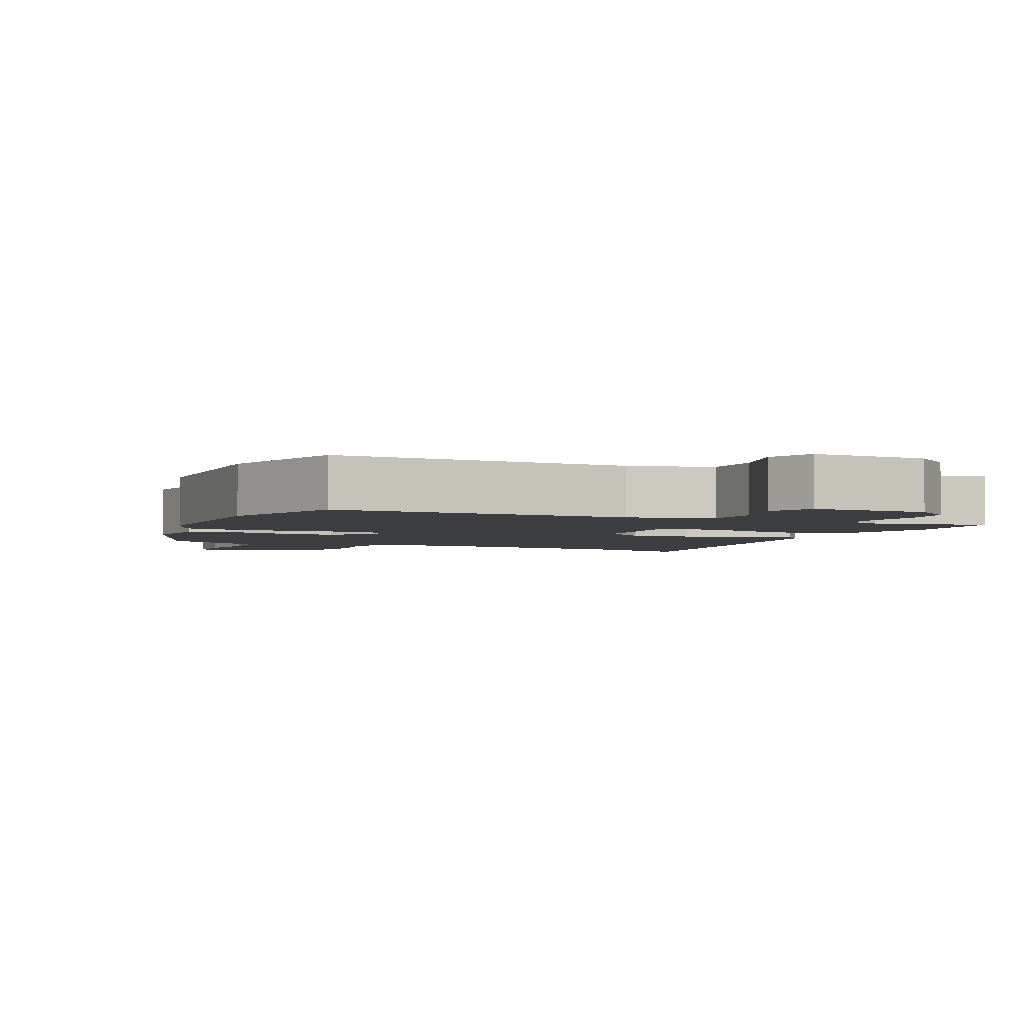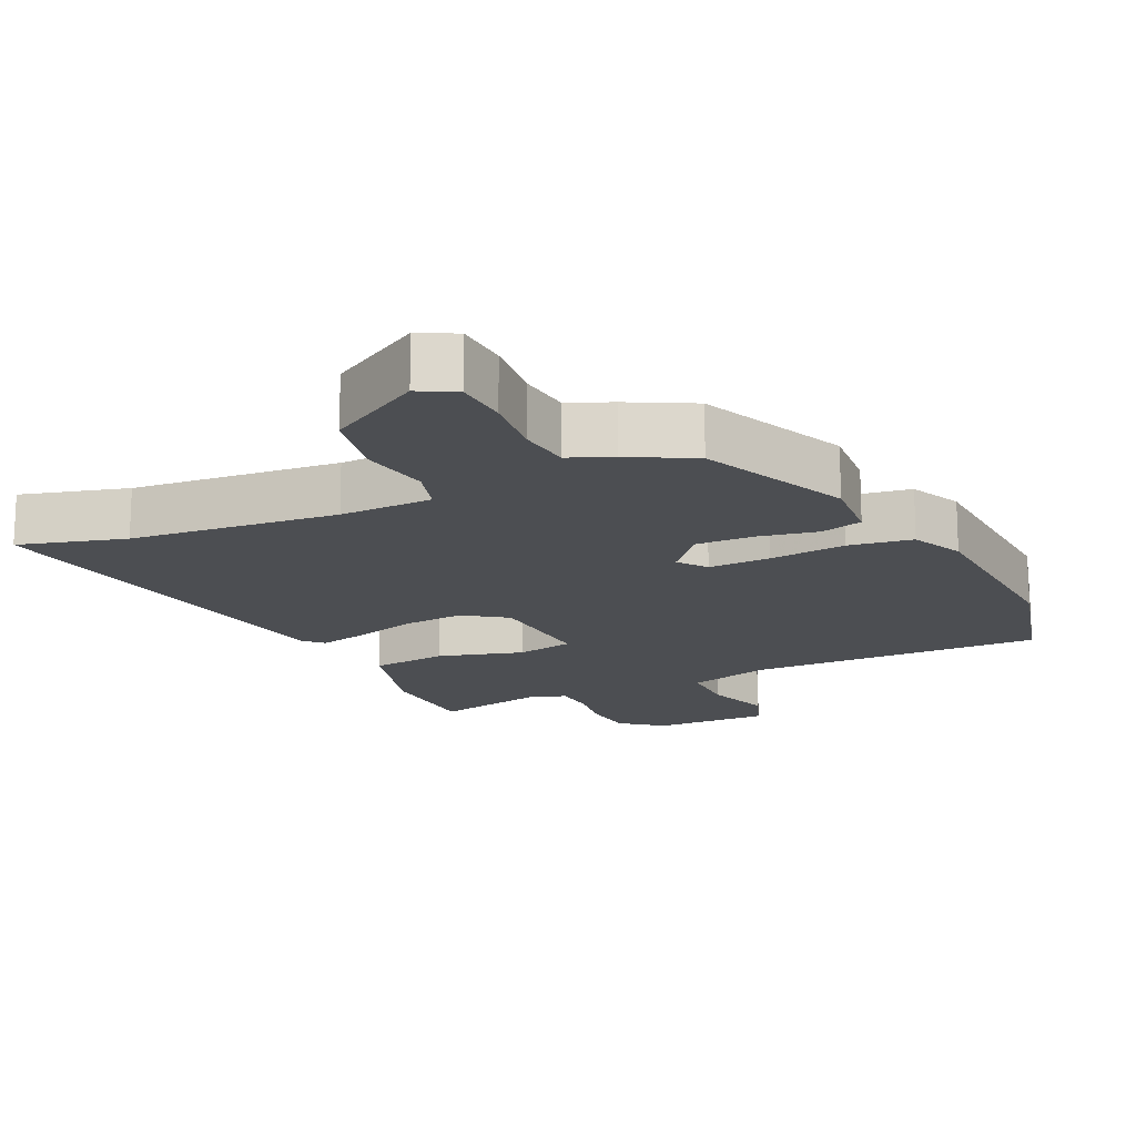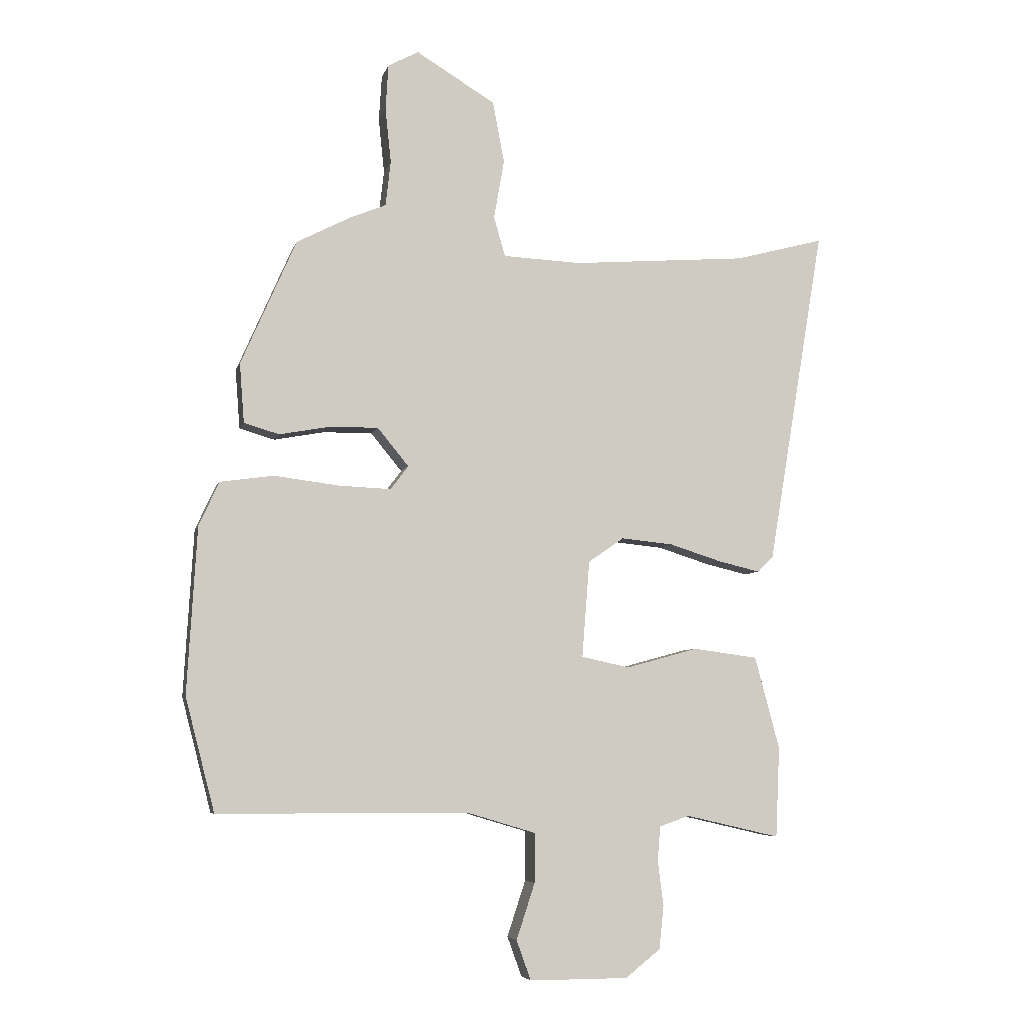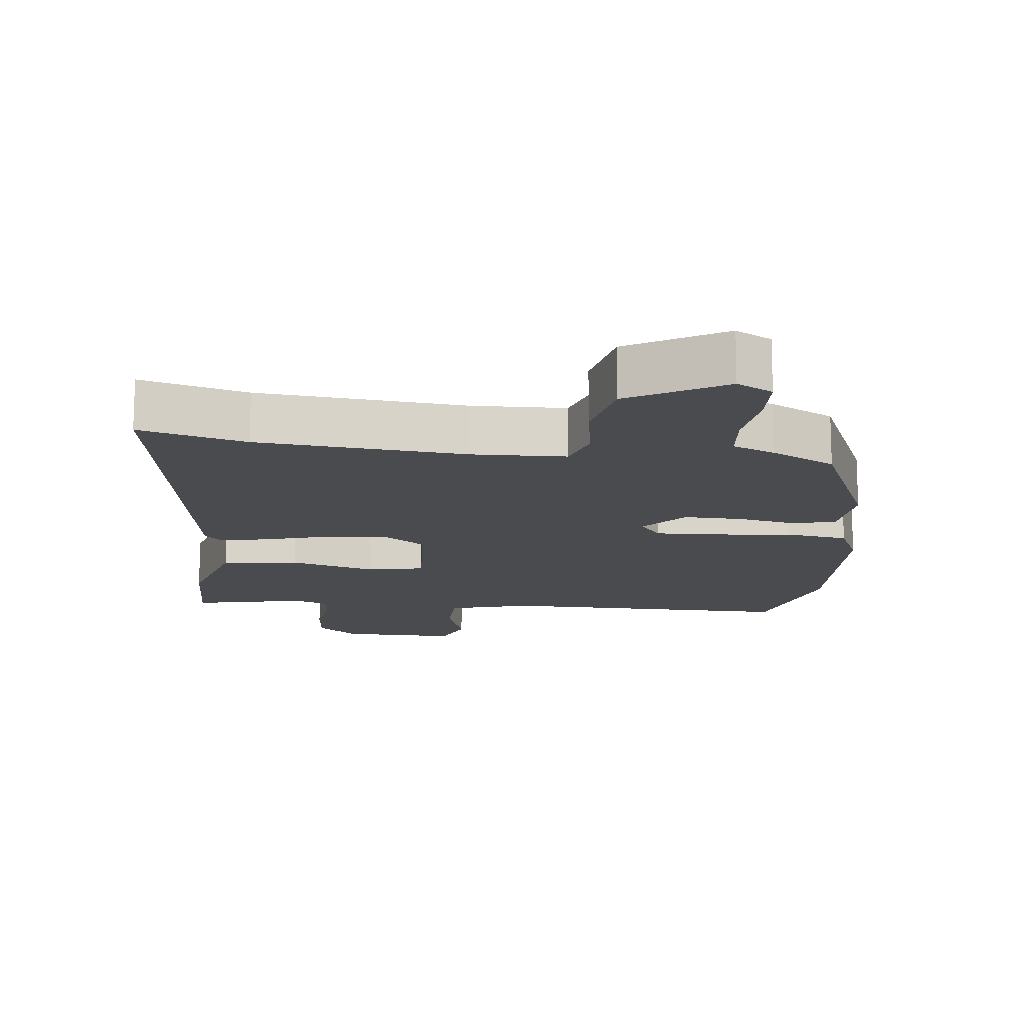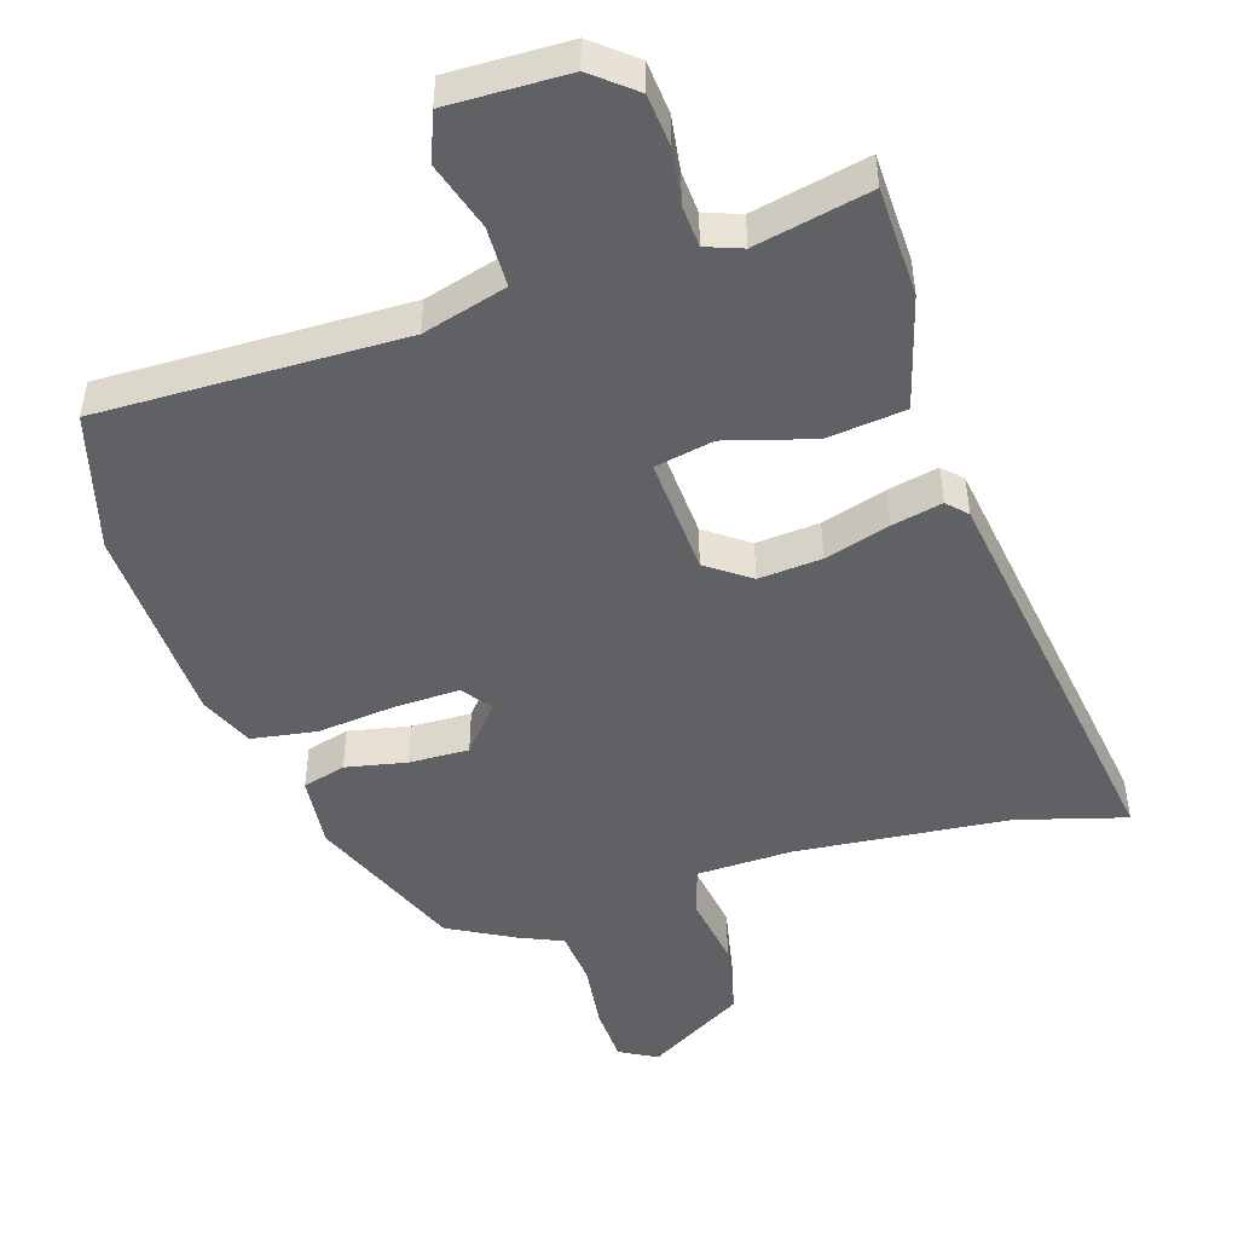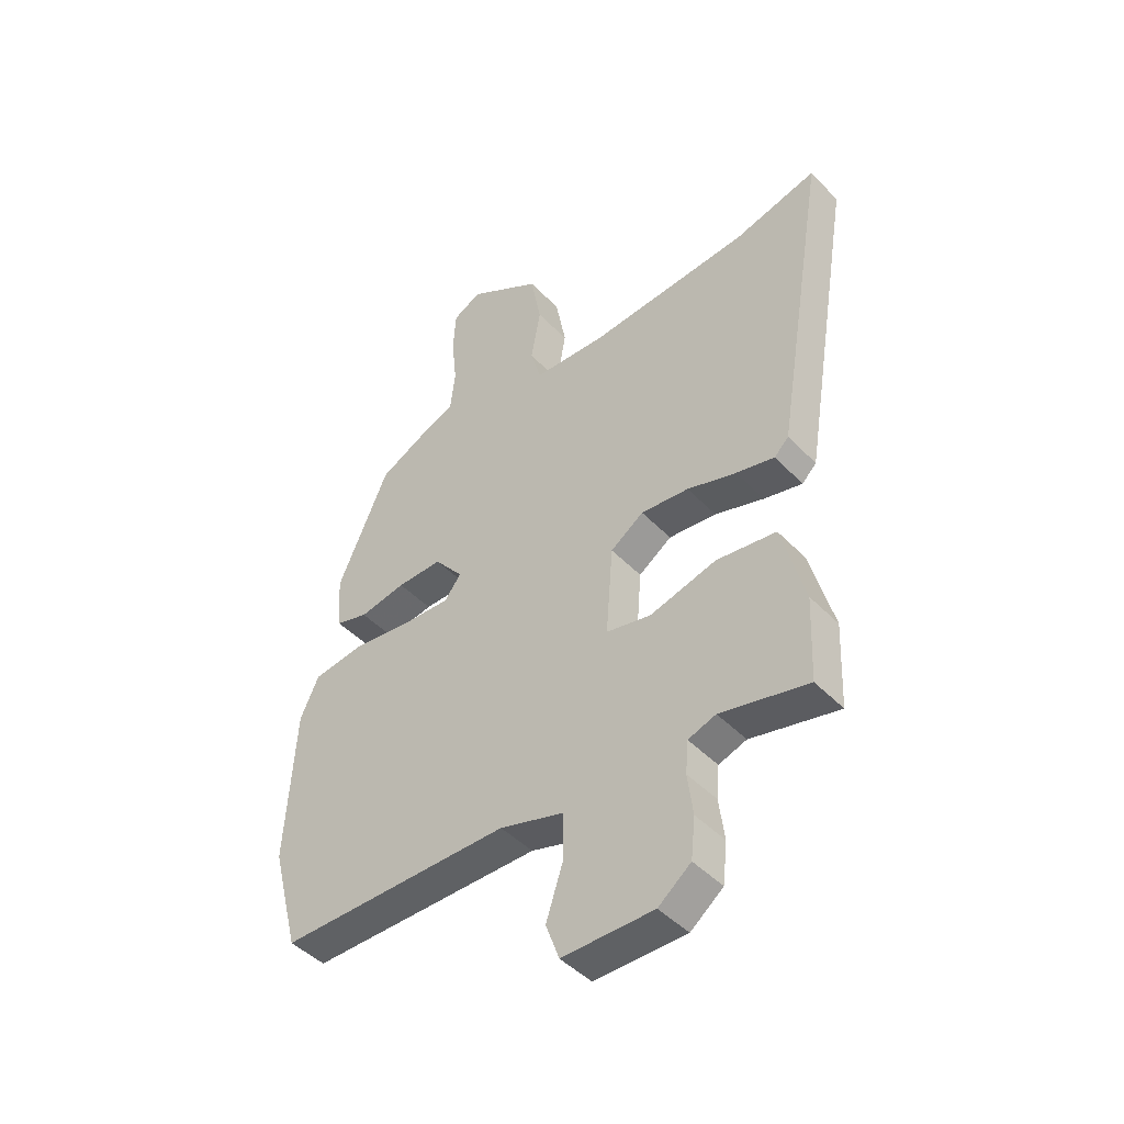
<metadata>
{"format":"obj","ext":"obj","renderer":"f3d","projection":"perspective","resolution":1024,"background":"white","views":[{"elev":-3.1,"azim":153.7,"up":"+Y"},{"elev":-16.5,"azim":24.7,"up":"+Y"},{"elev":-5.9,"azim":166.8,"up":"+Z"},{"elev":-14.3,"azim":-7.2,"up":"+Y"},{"elev":-48.2,"azim":-163.6,"up":"+Y"},{"elev":-45.6,"azim":-139.5,"up":"+Z"}]}
</metadata>
<code>
v 0.548 0.07 -0.316
v 0.497 0.07 -0.513
v 0.063 0.07 -0.514
v -0.057 0.07 -0.55
v -0.057 0.07 -0.636
v -0.025 0.07 -0.733
v -0.05 0.07 -0.802
v -0.221 0.07 -0.802
v -0.282 0.07 -0.754
v -0.29 0.07 -0.679
v -0.28 0.07 -0.601
v -0.285 0.07 -0.541
v -0.337 0.07 -0.523
v -0.501 0.07 -0.561
v -0.508 0.07 -0.404
v -0.465 0.07 -0.243
v -0.353 0.07 -0.228
v -0.228 0.07 -0.262
v -0.144 0.07 -0.244
v -0.157 0.07 -0.076
v -0.219 0.07 -0.033
v -0.309 0.07 -0.042
v -0.401 0.07 -0.071
v -0.473 0.07 -0.088
v -0.5 0.07 -0.061
v -0.598 0.07 0.526
v -0.443 0.07 0.485
v -0.14 0.07 0.461
v -0.004 0.07 0.467
v 0.016 0.07 0.536
v -0.002 0.07 0.638
v 0.018 0.07 0.745
v 0.155 0.07 0.828
v 0.208 0.07 0.8
v 0.213 0.07 0.721
v 0.203 0.07 0.625
v 0.212 0.07 0.547
v 0.275 0.07 0.521
v 0.368 0.07 0.473
v 0.464 0.07 0.255
v 0.456 0.07 0.152
v 0.395 0.07 0.134
v 0.308 0.07 0.15
v 0.223 0.07 0.151
v 0.169 0.07 0.085
v 0.2 0.07 0.044
v 0.291 0.07 0.048
v 0.403 0.07 0.062
v 0.496 0.07 0.049
v 0.531 0.07 -0.027
v 0.548 0 -0.316
v 0.497 0 -0.513
v 0.063 0 -0.514
v -0.057 0 -0.55
v -0.057 0 -0.636
v -0.025 0 -0.733
v -0.05 0 -0.802
v -0.221 0 -0.802
v -0.282 0 -0.754
v -0.29 0 -0.679
v -0.28 0 -0.601
v -0.285 0 -0.541
v -0.337 0 -0.523
v -0.501 0 -0.561
v -0.508 0 -0.404
v -0.465 0 -0.243
v -0.353 0 -0.228
v -0.228 0 -0.262
v -0.144 0 -0.244
v -0.157 0 -0.076
v -0.219 0 -0.033
v -0.309 0 -0.042
v -0.401 0 -0.071
v -0.473 0 -0.088
v -0.5 0 -0.061
v -0.598 0 0.526
v -0.443 0 0.485
v -0.14 0 0.461
v -0.004 0 0.467
v 0.016 0 0.536
v -0.002 0 0.638
v 0.018 0 0.745
v 0.155 0 0.828
v 0.208 0 0.8
v 0.213 0 0.721
v 0.203 0 0.625
v 0.212 0 0.547
v 0.275 0 0.521
v 0.368 0 0.473
v 0.464 0 0.255
v 0.456 0 0.152
v 0.395 0 0.134
v 0.308 0 0.15
v 0.223 0 0.151
v 0.169 0 0.085
v 0.2 0 0.044
v 0.291 0 0.048
v 0.403 0 0.062
v 0.496 0 0.049
v 0.531 0 -0.027
f 1 2 3
f 50 1 3
f 49 50 3
f 48 49 3
f 47 48 3
f 46 47 3 4
f 45 46 4
f 41 42 43
f 40 41 43
f 39 40 43
f 38 39 43
f 37 38 43
f 37 43 44
f 36 37 44 45
f 34 35 36
f 33 34 36
f 32 33 36
f 31 32 36
f 30 31 36
f 36 45 4
f 30 36 4
f 29 30 4
f 25 26 27
f 24 25 27
f 23 24 27
f 22 23 27
f 21 22 27 28
f 20 21 28 29
f 16 17 18
f 15 16 18
f 14 15 18
f 13 14 18
f 12 13 18 19
f 11 12 19
f 9 10 11
f 8 9 11
f 7 8 11
f 6 7 11
f 5 6 11
f 4 5 11 19
f 4 19 20 29
f 53 52 51
f 53 51 100
f 53 100 99
f 53 99 98
f 53 98 97
f 54 53 97 96
f 54 96 95
f 93 92 91
f 93 91 90
f 93 90 89
f 93 89 88
f 93 88 87
f 94 93 87
f 95 94 87 86
f 86 85 84
f 86 84 83
f 86 83 82
f 86 82 81
f 86 81 80
f 54 95 86
f 54 86 80
f 54 80 79
f 77 76 75
f 77 75 74
f 77 74 73
f 77 73 72
f 78 77 72 71
f 79 78 71 70
f 68 67 66
f 68 66 65
f 68 65 64
f 68 64 63
f 69 68 63 62
f 69 62 61
f 61 60 59
f 61 59 58
f 61 58 57
f 61 57 56
f 61 56 55
f 69 61 55 54
f 79 70 69 54
f 1 51 52 2
f 2 52 53 3
f 3 53 54 4
f 4 54 55 5
f 5 55 56 6
f 6 56 57 7
f 7 57 58 8
f 8 58 59 9
f 9 59 60 10
f 10 60 61 11
f 11 61 62 12
f 12 62 63 13
f 13 63 64 14
f 14 64 65 15
f 15 65 66 16
f 16 66 67 17
f 17 67 68 18
f 18 68 69 19
f 19 69 70 20
f 20 70 71 21
f 21 71 72 22
f 22 72 73 23
f 23 73 74 24
f 24 74 75 25
f 25 75 76 26
f 26 76 77 27
f 27 77 78 28
f 28 78 79 29
f 29 79 80 30
f 30 80 81 31
f 31 81 82 32
f 32 82 83 33
f 33 83 84 34
f 34 84 85 35
f 35 85 86 36
f 36 86 87 37
f 37 87 88 38
f 38 88 89 39
f 39 89 90 40
f 40 90 91 41
f 41 91 92 42
f 42 92 93 43
f 43 93 94 44
f 44 94 95 45
f 45 95 96 46
f 46 96 97 47
f 47 97 98 48
f 48 98 99 49
f 49 99 100 50
f 50 100 51 1

</code>
